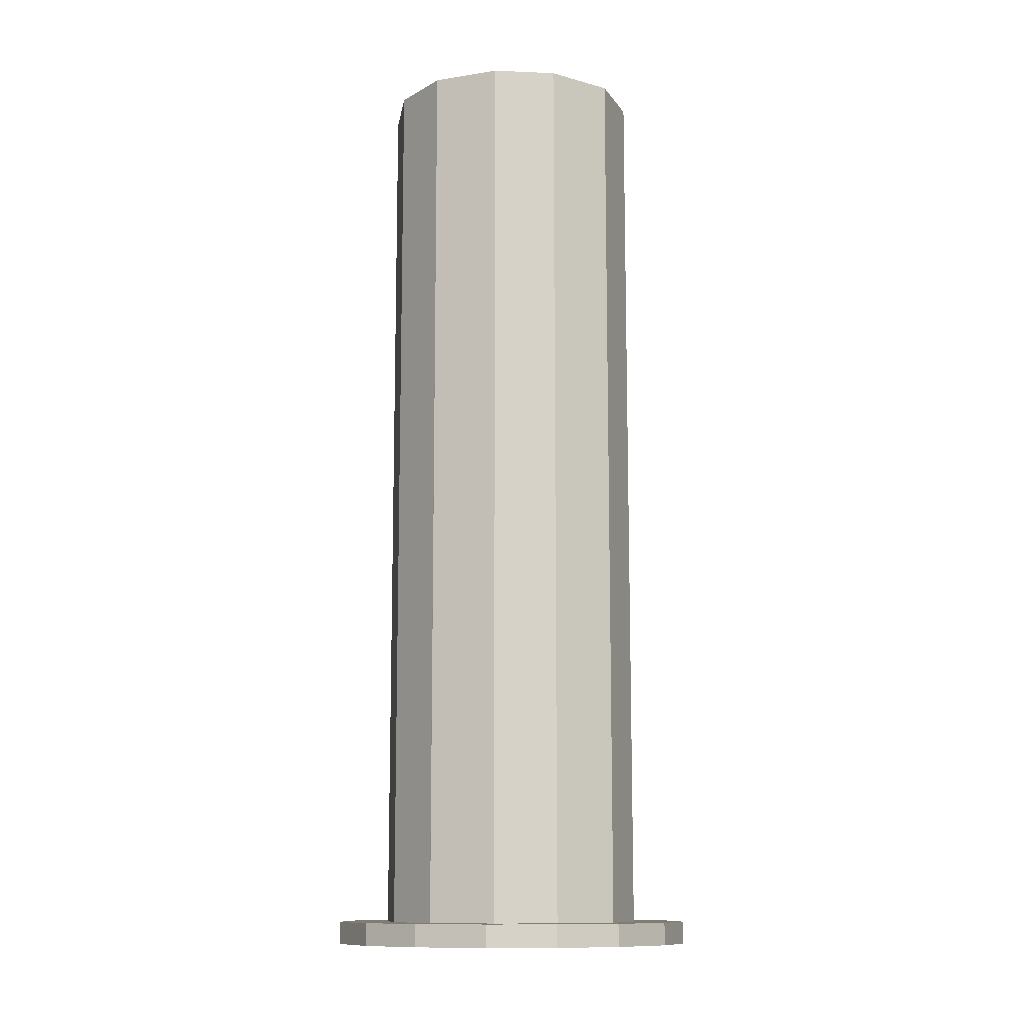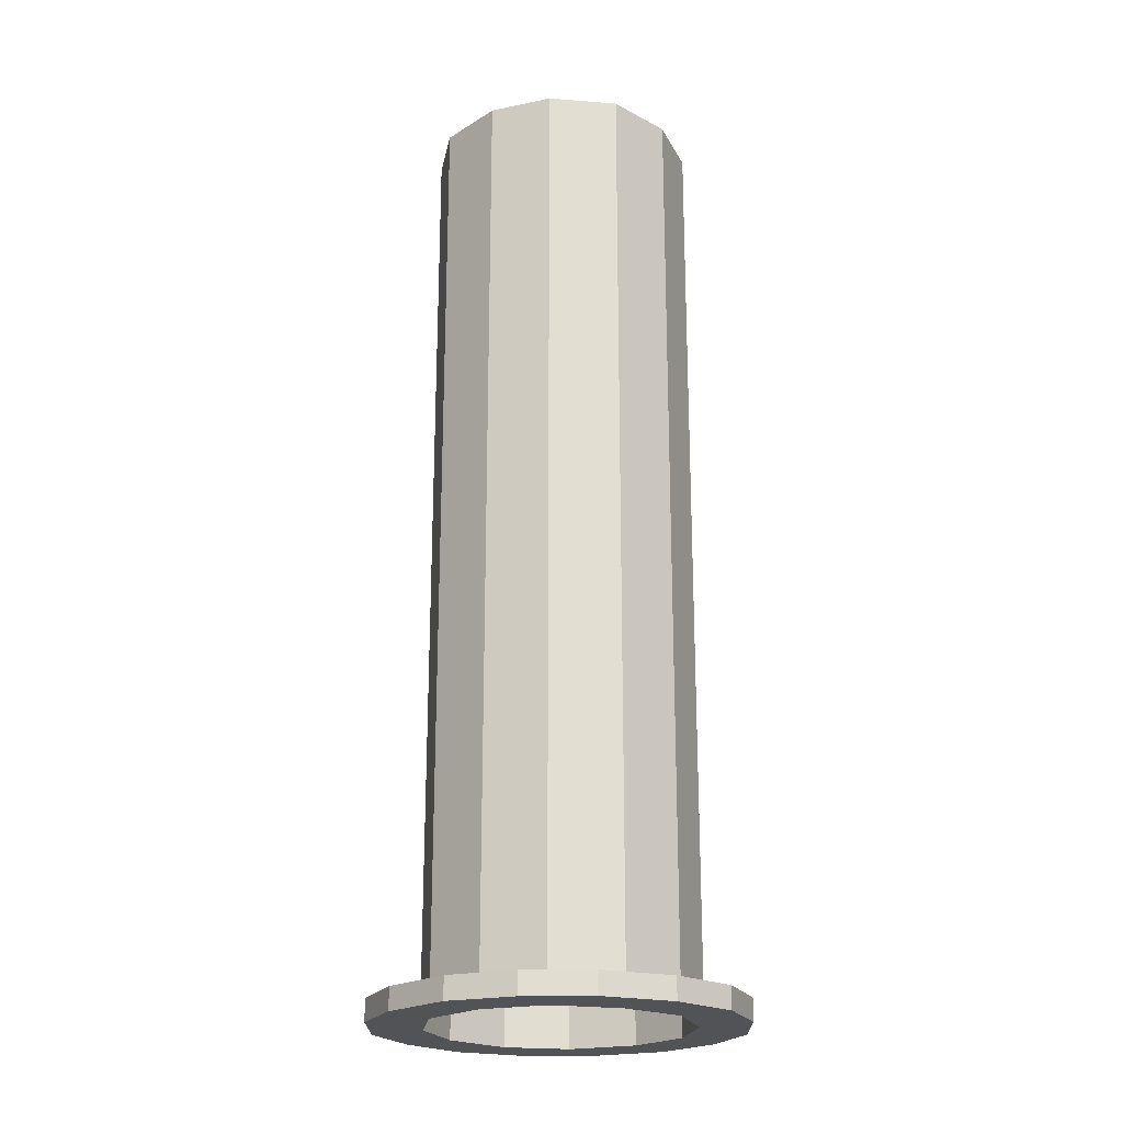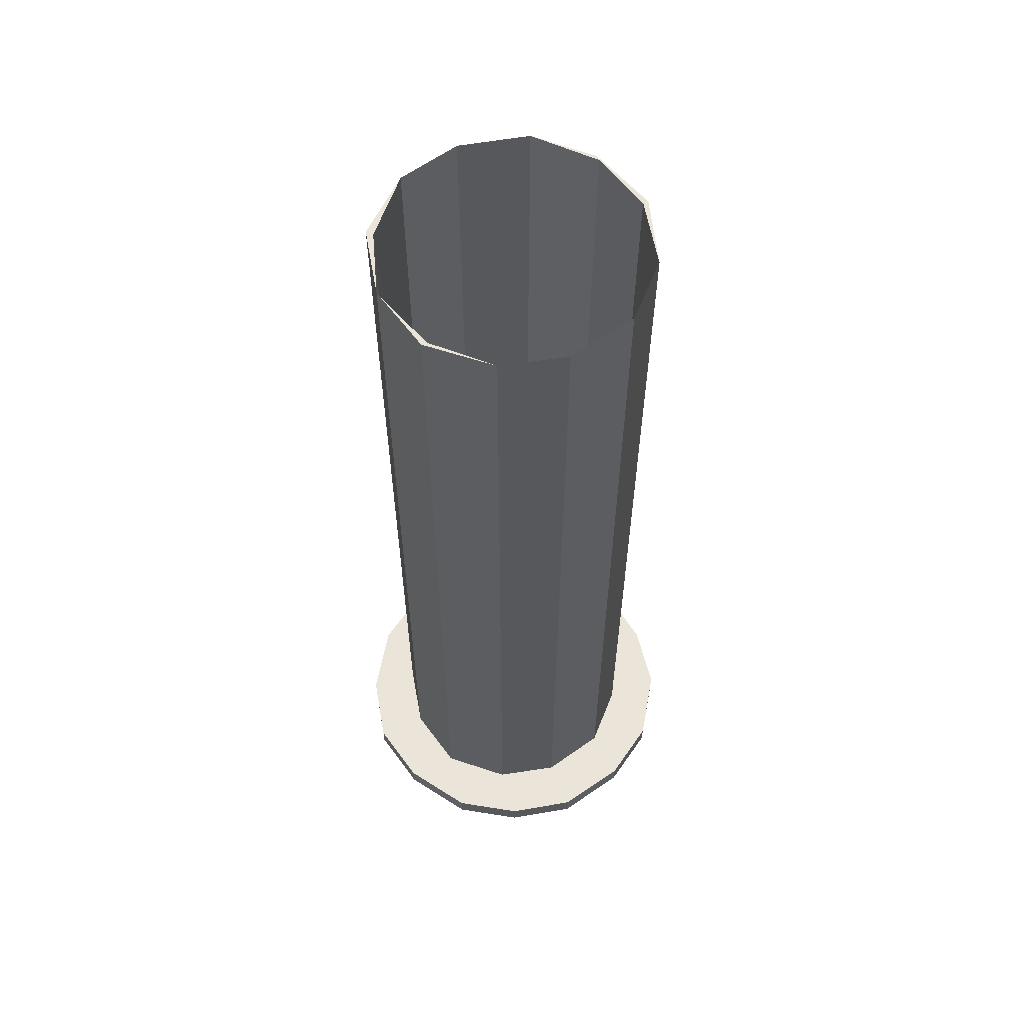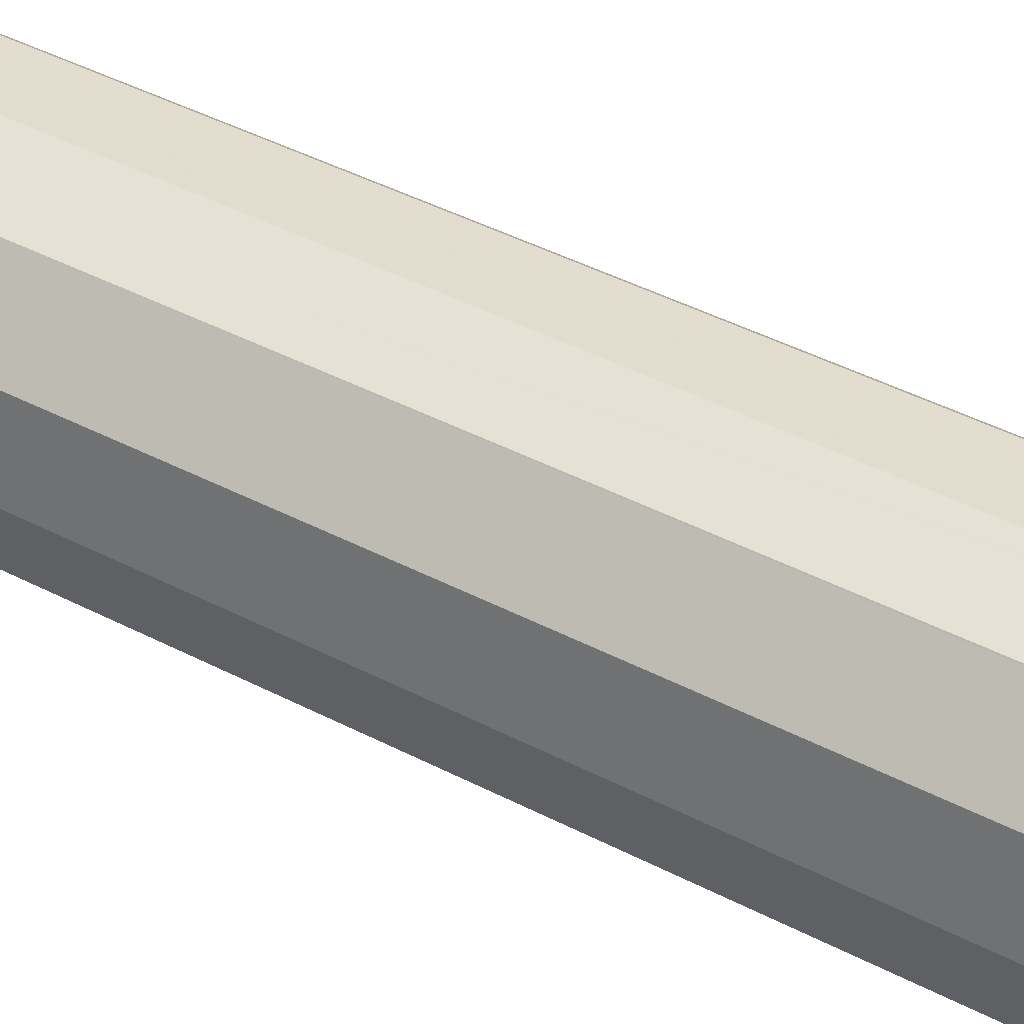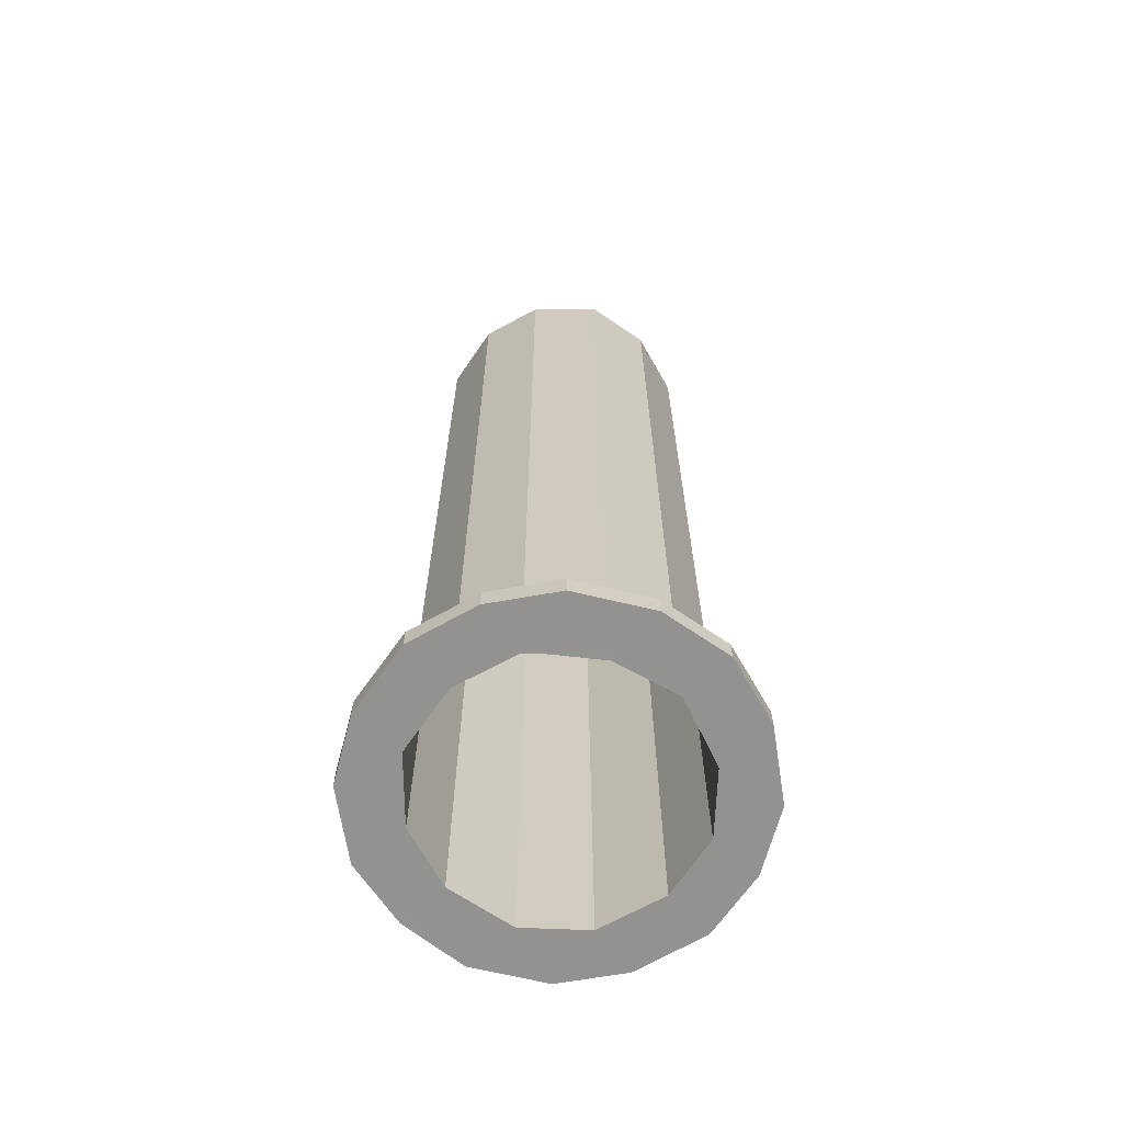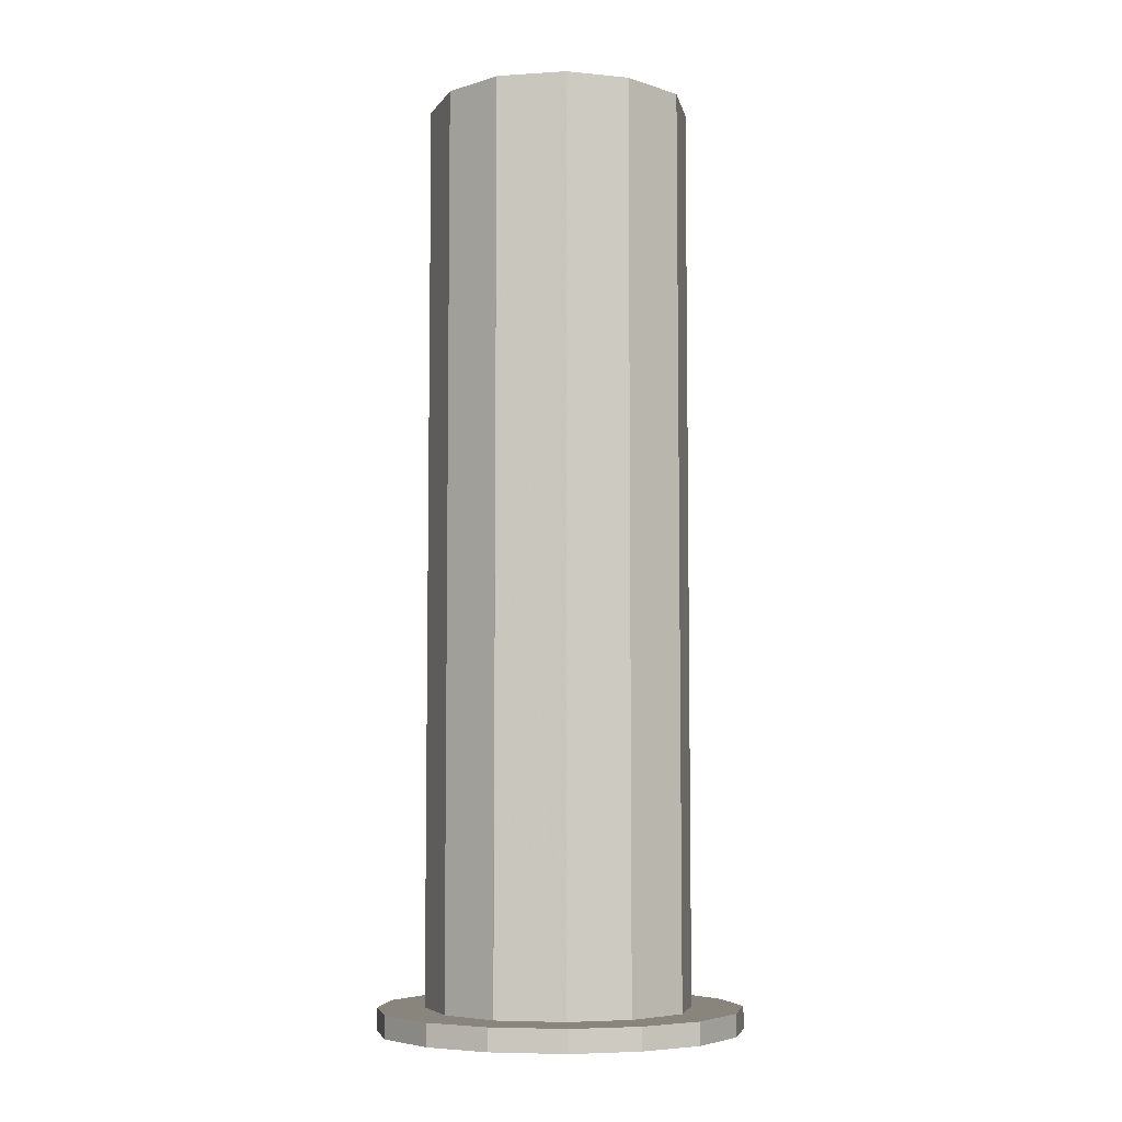
<metadata>
{"format":"obj","ext":"obj","renderer":"f3d","projection":"perspective","resolution":1024,"background":"white","views":[{"elev":-11.5,"azim":8.1,"up":"+Z"},{"elev":-21.7,"azim":34.1,"up":"+Z"},{"elev":59.5,"azim":156.9,"up":"+Z"},{"elev":45.2,"azim":120.8,"up":"+Y"},{"elev":-66.4,"azim":42.6,"up":"+Z"},{"elev":-6.2,"azim":-2.1,"up":"+Z"}]}
</metadata>
<code>
o 12890
v 2214 1859 14.37
v 2214 1859 14.37
v 2214 1859 14.37
v 2214 1859 14.41
v 2214 1859 14.37
v 2214 1859 14.41
v 2214 1859 14.41
v 2214 1859 14.37
v 2214 1859 14.41
v 2214 1859 14.37
v 2214 1859 14.41
v 2214 1859 14.37
v 2214 1859 14.41
v 2214 1859 14.41
v 2214 1859 14.41
v 2214 1859 14.41
v 2214 1859 14.41
v 2214 1859 14.41
v 2214 1859 14.41
v 2214 1859 14.41
v 2214 1859 14.41
v 2214 1859 14.41
v 2214 1859 14.41
v 2214 1859 14.37
v 2214 1859 14.41
v 2215 1859 14.37
v 2215 1859 14.41
v 2215 1859 14.37
v 2215 1859 14.41
v 2215 1859 14.37
v 2215 1859 14.41
v 2215 1859 14.37
v 2215 1859 14.37
v 2214 1859 14.37
v 2214 1859 14.37
v 2214 1859 16.17
v 2214 1859 16.17
v 2214 1859 14.37
v 2214 1859 16.17
v 2214 1859 14.37
v 2214 1859 16.17
v 2214 1859 14.37
v 2214 1859 14.41
v 2214 1859 14.41
v 2214 1859 16.17
v 2214 1859 14.41
v 2215 1859 14.41
v 2215 1859 16.17
v 2215 1859 16.17
v 2214 1859 14.41
v 2214 1859 16.17
v 2215 1859 14.37
v 2215 1859 14.41
v 2214 1859 14.41
v 2214 1859 16.17
v 2214 1859 14.41
v 2214 1859 14.37
v 2214 1859 14.37
v 2215 1859 14.41
v 2215 1859 14.37
v 2215 1859 14.41
v 2215 1859 14.41
v 2215 1859 14.37
v 2215 1859 14.41
v 2215 1859 14.37
v 2215 1859 14.41
v 2215 1859 14.41
v 2215 1859 14.41
v 2215 1859 16.17
v 2215 1859 16.17
v 2215 1859 14.41
v 2215 1859 16.17
v 2214 1859 16.17
v 2215 1859 14.41
v 2215 1859 16.17
v 2215 1859 14.41
v 2215 1859 16.17
v 2215 1859 14.37
v 2215 1859 14.37
v 2215 1859 16.17
v 2215 1859 14.41
v 2215 1859 14.41
v 2215 1859 16.17
v 2215 1859 14.37
v 2215 1859 14.41
v 2215 1859 14.37
v 2215 1859 16.17
v 2215 1859 14.37
v 2215 1859 14.41
v 2215 1859 16.17
v 2215 1859 16.17
v 2215 1859 16.17
v 2215 1859 14.41
v 2215 1859 14.41
v 2214 1859 14.41
v 2215 1859 16.17
v 2215 1859 14.37
v 2215 1859 16.17
v 2215 1859 16.17
v 2215 1859 16.17
v 2215 1859 16.17
v 2215 1859 14.41
v 2215 1859 16.17
v 2215 1859 16.17
v 2215 1859 16.17
v 2215 1859 16.17
v 2215 1859 14.41
v 2215 1859 14.41
v 2215 1859 14.41
v 2215 1859 16.17
v 2215 1859 14.41
v 2215 1859 14.41
v 2215 1859 16.17
v 2215 1859 14.41
v 2215 1859 14.41
v 2215 1859 14.41
v 2214 1859 14.41
v 2214 1859 14.41
v 2215 1859 16.17
v 2214 1859 14.41
v 2214 1859 16.17
v 2214 1859 14.41
v 2215 1859 14.41
v 2214 1859 14.41
v 2214 1859 14.41
v 2214 1859 14.37
v 2214 1859 14.41
v 2214 1859 14.37
v 2214 1859 14.41
v 2214 1859 14.37
v 2214 1859 14.37
v 2214 1859 14.41
v 2214 1859 14.37
v 2214 1859 14.37
v 2214 1859 14.37
v 2214 1859 14.37
v 2215 1859 14.37
v 2214 1859 14.37
v 2215 1859 14.37
v 2215 1859 14.37
v 2215 1859 14.41
v 2215 1859 16.17
v 2215 1859 14.41
v 2214 1859 14.37
v 2215 1859 14.37
v 2215 1859 14.37
v 2215 1859 14.37
v 2215 1859 14.37
v 2215 1859 16.17
v 2215 1859 14.37
v 2215 1859 14.37
v 2215 1859 14.37
v 2215 1859 14.37
v 2215 1859 14.37
v 2215 1859 14.41
v 2215 1859 14.41
v 2215 1859 16.17
v 2215 1859 14.41
v 2215 1859 14.41
v 2214 1859 16.17
v 2214 1859 16.17
v 2214 1859 16.17
v 2214 1859 16.17
v 2214 1859 16.17
v 2214 1859 14.41
v 2214 1859 16.17
v 2214 1859 14.37
v 2214 1859 16.17
v 2214 1859 16.17
v 2214 1859 16.17
v 2214 1859 14.41
v 2215 1859 14.41
v 2214 1859 14.37
v 2214 1859 16.17
v 2214 1859 14.37
v 2215 1859 14.41
v 2215 1859 14.37
v 2215 1859 14.37
v 2215 1859 14.37
v 2214 1859 14.37
v 2215 1859 14.41
v 2215 1859 14.37
v 2215 1859 14.41
v 2215 1859 14.41
v 2215 1859 14.41
v 2215 1859 14.41
v 2215 1859 14.41
v 2215 1859 14.37
v 2215 1859 14.41
v 2215 1859 14.37
v 2215 1859 14.41
v 2215 1859 14.37
v 2215 1859 14.37
v 2215 1859 14.41
v 2215 1859 14.41
v 2215 1859 14.37
v 2215 1859 14.37
v 2215 1859 14.41
v 2215 1859 14.37
v 2215 1859 14.37
v 2215 1859 14.37
v 2215 1859 14.37
v 2215 1859 14.37
v 2215 1859 14.37
v 2215 1859 14.37
v 2215 1859 14.37
v 2215 1859 14.37
v 2214 1859 14.37
v 2214 1859 14.37
v 2215 1859 14.37
v 2215 1859 14.37
v 2215 1859 14.37
v 2215 1859 14.37
v 2215 1859 14.37
v 2214 1859 14.37
v 2214 1859 14.37
v 2214 1859 14.37
v 2214 1859 14.37
v 2214 1859 14.37
v 2214 1859 14.37
v 2214 1859 14.37
v 2214 1859 16.17
v 2214 1859 16.17
v 2214 1859 16.17
v 2215 1859 16.17
v 2214 1859 14.41
v 2215 1859 14.41
f 1 2 3
f 1 4 5
f 4 6 7
f 8 9 1
f 10 11 8
f 12 13 10
f 14 7 15
f 9 16 17
f 9 18 19
f 19 20 21
f 22 21 23
f 24 20 25
f 26 25 27
f 28 27 29
f 30 29 31
f 32 28 33
f 34 26 32
f 35 24 34
f 34 36 35
f 35 37 38
f 38 39 40
f 40 41 42
f 43 36 44
f 44 45 46
f 47 45 48
f 47 49 48
f 43 18 50
f 50 51 43
f 52 41 53
f 54 55 50
f 50 56 54
f 56 57 58
f 59 58 60
f 54 59 61
f 62 60 63
f 64 63 65
f 61 62 66
f 66 62 67
f 67 64 68
f 68 69 67
f 67 70 71
f 61 70 72
f 61 73 72
f 74 75 68
f 76 77 74
f 78 75 79
f 80 81 71
f 80 82 83
f 84 81 85
f 86 87 78
f 88 87 86
f 89 87 84
f 90 85 91
f 66 92 91
f 93 94 92
f 95 92 73
f 96 97 90
f 90 98 99
f 100 101 98
f 96 102 103
f 103 104 99
f 105 106 103
f 107 102 108
f 83 109 99
f 110 109 99
f 111 112 109
f 113 114 110
f 103 115 113
f 116 115 107
f 117 118 116
f 115 119 49
f 120 119 121
f 122 123 119
f 124 125 117
f 124 126 127
f 127 128 129
f 129 130 22
f 22 131 132
f 130 133 134
f 4 135 134
f 136 134 135
f 14 137 135
f 138 135 137
f 139 137 140
f 141 140 137
f 139 142 143
f 143 144 145
f 142 145 146
f 114 142 147
f 148 142 33
f 79 149 148
f 148 150 79
f 151 28 150
f 152 153 150
f 150 140 154
f 155 154 140
f 155 156 112
f 157 156 158
f 141 159 156
f 141 15 159
f 160 159 15
f 138 159 15
f 161 138 162
f 162 125 161
f 161 19 163
f 164 37 163
f 163 165 164
f 164 95 166
f 166 167 168
f 168 169 170
f 165 17 171
f 131 171 17
f 95 171 172
f 173 172 171
f 174 55 168
f 168 175 174
f 174 136 161
f 53 172 176
f 177 176 172
f 53 178 179
f 177 179 178
f 177 180 179
f 41 179 180
f 82 176 181
f 182 181 176
f 183 181 184
f 185 184 186
f 108 183 185
f 185 30 108
f 187 188 185
f 189 190 187
f 191 192 189
f 192 193 188
f 150 30 193
f 183 149 193
f 194 183 195
f 196 194 197
f 197 198 199
f 199 195 200
f 201 193 200
f 200 64 201
f 200 202 203
f 193 154 202
f 204 205 193
f 206 205 201
f 207 84 206
f 182 84 205
f 208 209 207
f 210 211 205
f 205 212 213
f 205 214 212
f 173 215 209
f 12 215 208
f 215 216 217
f 215 217 180
f 131 218 215
f 175 215 218
f 218 57 2
f 219 220 218
f 130 221 218
f 218 221 136
f 222 223 224
f 225 226 227

</code>
